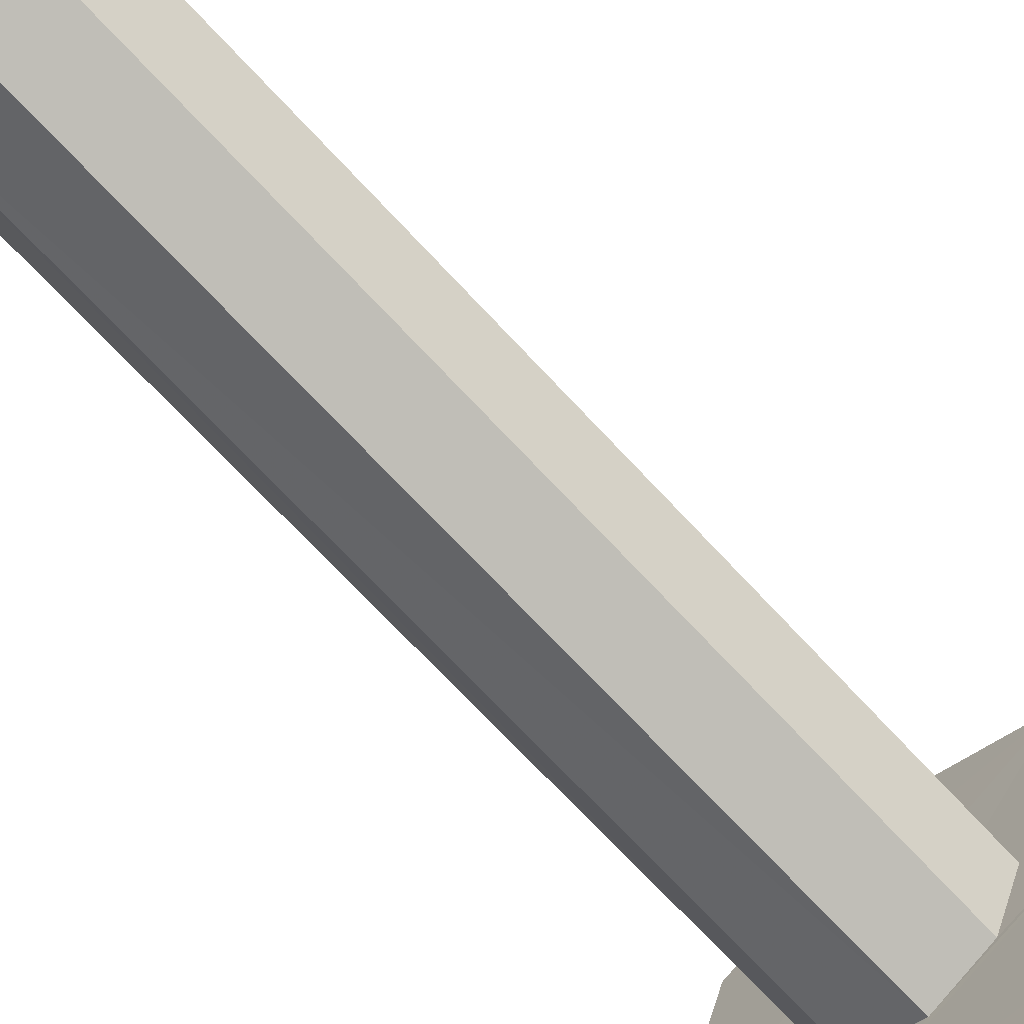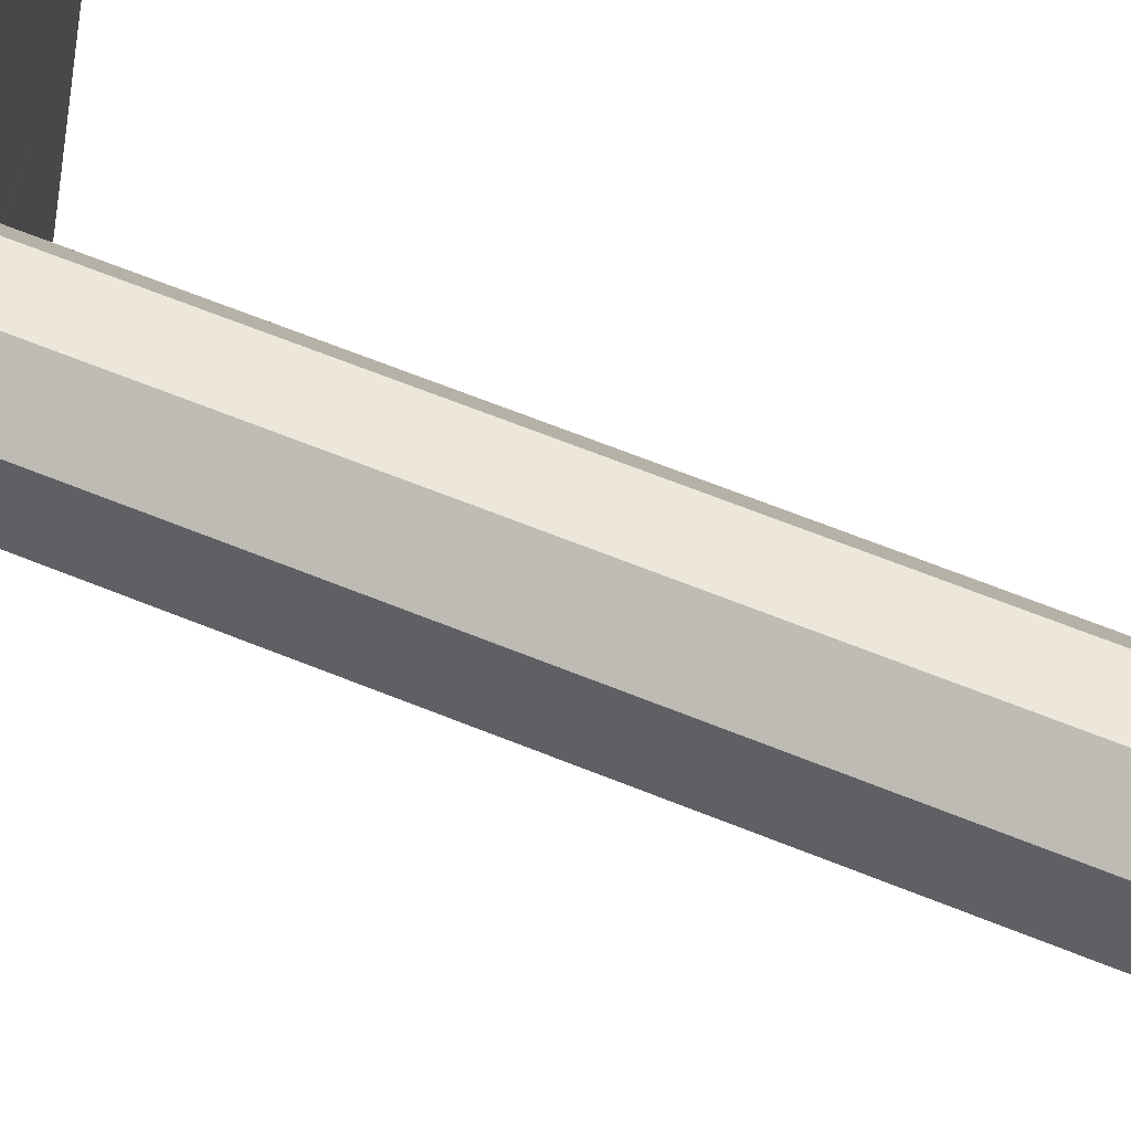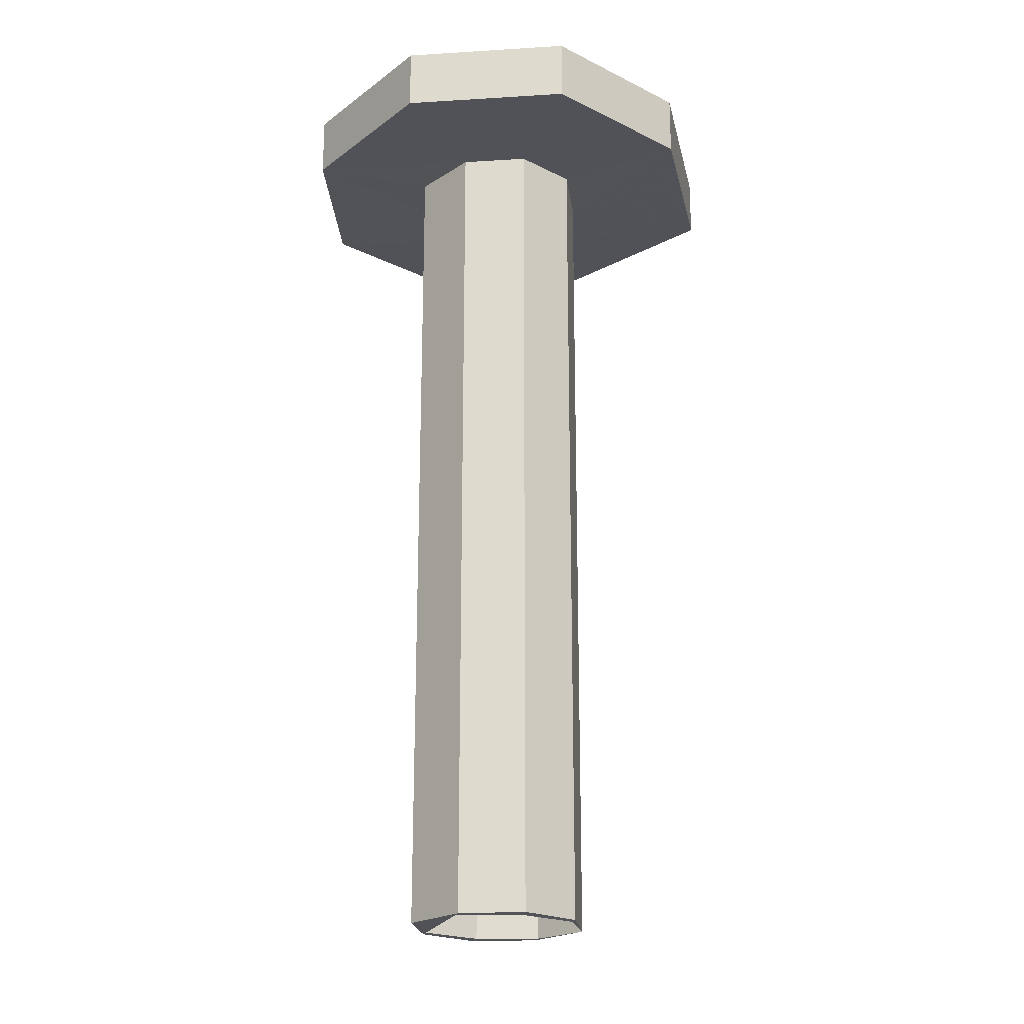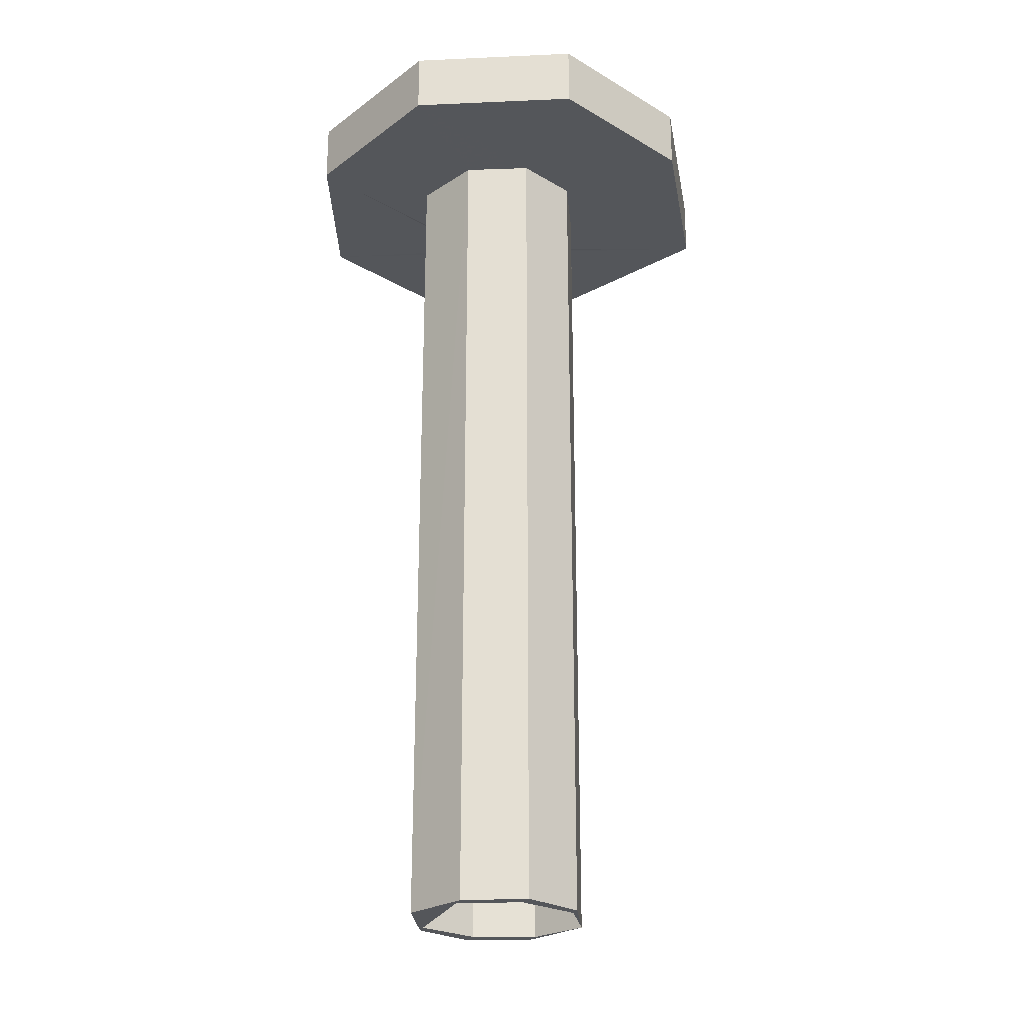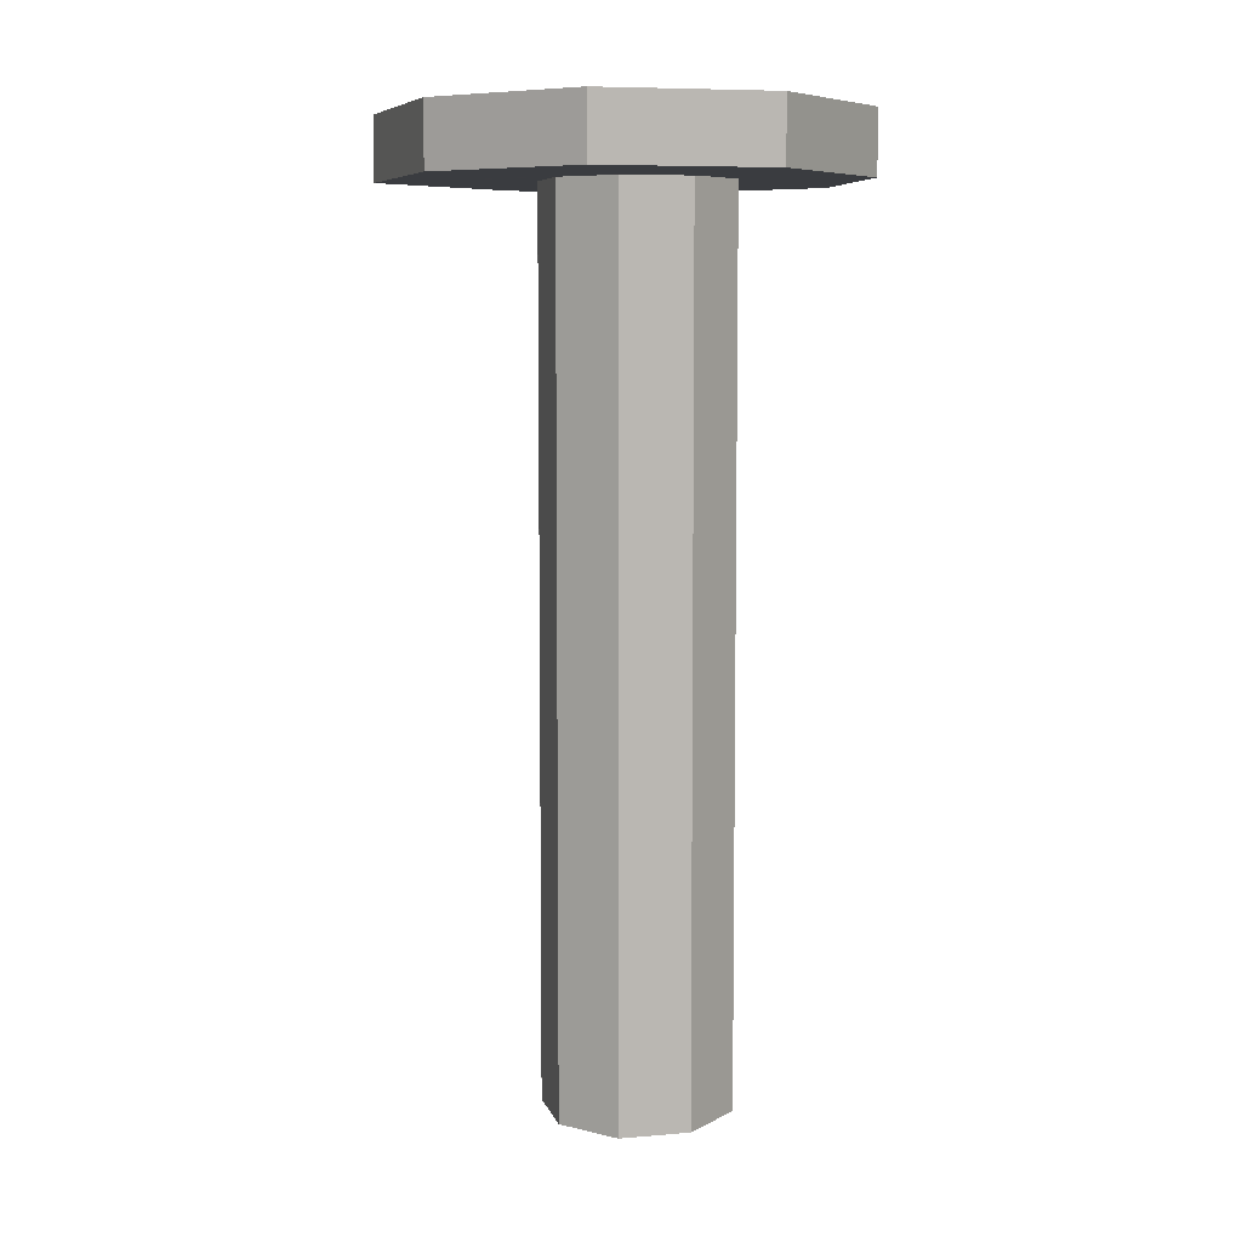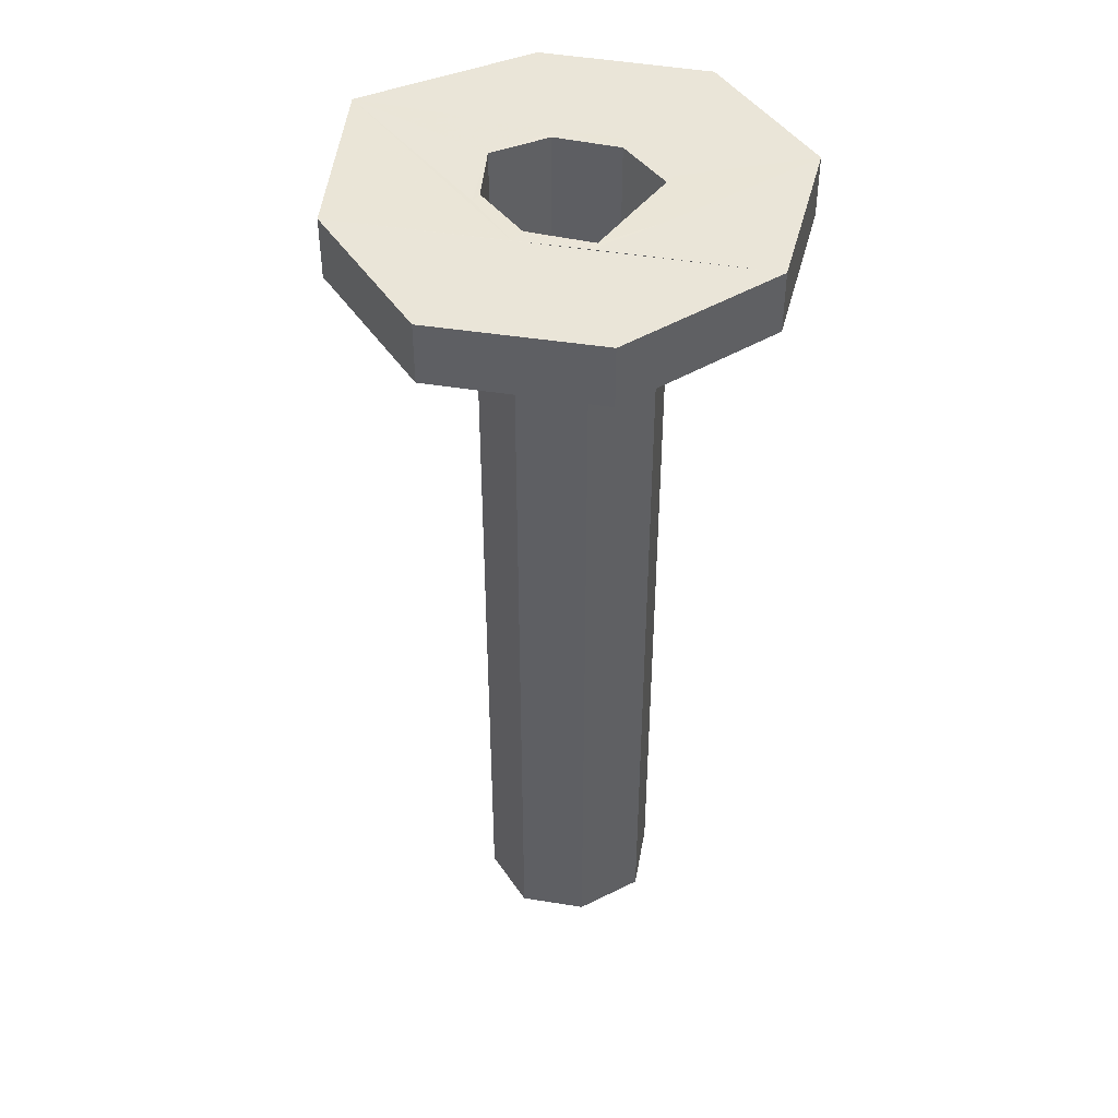
<metadata>
{"format":"obj","ext":"obj","renderer":"f3d","projection":"perspective","resolution":1024,"background":"white","views":[{"elev":-70.9,"azim":42.9,"up":"+Z"},{"elev":70.7,"azim":-68.6,"up":"+Z"},{"elev":-21.6,"azim":-17.5,"up":"+Y"},{"elev":-25.5,"azim":-19.8,"up":"+Y"},{"elev":7.4,"azim":-169.2,"up":"+Y"},{"elev":44.5,"azim":-145.2,"up":"+Y"}]}
</metadata>
<code>
o 12578
v 2251 1878 7.522
v 2251 1878 7.522
v 2251 1878 7.5
v 2251 1878 7.5
v 2251 1878 7.522
v 2251 1878 7.522
v 2251 1878 7.5
v 2251 1878 7.522
v 2251 1878 7.575
v 2251 1878 7.522
v 2251 1878 7.575
v 2251 1878 7.522
v 2251 1878 7.5
v 2251 1878 7.522
v 2251 1878 7.522
v 2251 1878 7.5
v 2251 1878 7.522
v 2251 1878 7.5
v 2251 1878 7.575
v 2251 1878 7.545
v 2251 1878 7.575
v 2251 1878 7.575
v 2251 1878 7.554
v 2251 1878 7.545
v 2251 1878 7.557
v 2251 1878 7.575
v 2251 1878 7.554
v 2251 1878 7.554
v 2251 1878 7.55
v 2251 1878 7.575
v 2251 1878 7.554
v 2251 1878 7.557
v 2251 1878 7.575
v 2251 1878 7.554
v 2251 1878 7.545
v 2251 1878 7.575
v 2251 1878 7.575
v 2251 1878 7.596
v 2251 1878 7.596
v 2251 1878 7.55
v 2251 1878 7.554
v 2251 1878 7.55
v 2251 1878 7.575
v 2251 1878 7.628
v 2251 1878 7.628
v 2251 1878 7.65
v 2251 1878 7.557
v 2251 1878 7.557
v 2251 1878 7.575
v 2251 1878 7.575
v 2251 1878 7.596
v 2251 1878 7.6
v 2251 1878 7.605
v 2251 1878 7.593
v 2251 1878 7.593
v 2251 1878 7.575
v 2251 1878 7.593
v 2251 1878 7.575
v 2251 1878 7.557
v 2251 1878 7.575
v 2251 1878 7.554
v 2251 1878 7.575
v 2251 1878 7.596
v 2251 1878 7.596
v 2251 1878 7.6
v 2251 1878 7.6
v 2251 1878 7.593
v 2251 1878 7.593
v 2251 1878 7.593
v 2251 1878 7.596
v 2251 1878 7.596
v 2251 1878 7.605
v 2251 1878 7.596
v 2251 1878 7.605
v 2251 1878 7.575
v 2251 1878 7.593
v 2251 1878 7.575
v 2251 1878 7.557
v 2251 1878 7.575
v 2251 1878 7.575
v 2251 1878 7.575
v 2251 1878 7.557
v 2251 1878 7.593
v 2251 1878 7.575
v 2251 1878 7.557
v 2251 1878 7.596
v 2251 1878 7.6
v 2251 1878 7.575
v 2251 1878 7.554
v 2251 1878 7.55
v 2251 1878 7.545
v 2251 1878 7.554
v 2251 1878 7.554
v 2251 1878 7.545
v 2251 1878 7.575
v 2251 1878 7.575
v 2251 1878 7.545
v 2251 1878 7.628
v 2251 1878 7.628
v 2251 1878 7.596
v 2251 1878 7.605
v 2251 1878 7.596
v 2251 1878 7.605
v 2251 1878 7.628
v 2251 1878 7.596
v 2251 1878 7.605
v 2251 1878 7.65
v 2251 1878 7.628
v 2251 1878 7.628
v 2251 1878 7.65
v 2251 1878 7.628
v 2251 1878 7.65
v 2251 1878 7.575
v 2251 1878 7.575
v 2251 1878 7.554
v 2251 1878 7.545
v 2251 1878 7.575
v 2251 1878 7.596
v 2251 1878 7.575
v 2251 1878 7.593
v 2251 1878 7.593
v 2251 1878 7.6
v 2251 1878 7.557
v 2251 1878 7.575
v 2251 1878 7.55
v 2251 1878 7.554
v 2251 1878 7.557
v 2251 1878 7.557
v 2251 1878 7.55
v 2251 1878 7.554
v 2251 1878 7.55
v 2251 1878 7.557
v 2251 1878 7.575
v 2251 1878 7.628
v 2251 1878 7.605
v 2251 1878 7.6
v 2251 1878 7.628
v 2251 1878 7.628
v 2251 1878 7.65
v 2251 1878 7.628
v 2251 1878 7.65
v 2251 1878 7.593
v 2251 1878 7.6
v 2251 1878 7.593
v 2251 1878 7.575
v 2251 1878 7.596
f 1 2 3
f 4 5 1
f 6 7 4
f 5 8 9
f 10 9 8
f 5 11 12
f 10 12 11
f 13 10 14
f 15 16 13
f 14 17 18
f 5 19 20
f 20 21 17
f 22 17 21
f 23 20 24
f 23 25 26
f 24 27 28
f 28 29 24
f 27 30 31
f 32 31 33
f 29 34 35
f 36 34 37
f 38 37 39
f 40 41 32
f 32 42 40
f 43 38 44
f 44 45 46
f 40 47 48
f 49 9 45
f 50 45 9
f 49 51 30
f 52 51 53
f 54 30 55
f 56 54 57
f 58 59 30
f 60 54 58
f 60 61 62
f 63 62 64
f 57 65 66
f 65 67 52
f 66 68 69
f 69 70 66
f 26 68 71
f 71 52 72
f 72 38 71
f 73 74 72
f 68 75 76
f 76 75 77
f 75 78 79
f 77 80 70
f 81 47 75
f 75 47 82
f 47 29 82
f 75 83 84
f 47 84 85
f 86 83 87
f 88 84 83
f 88 85 84
f 89 90 85
f 91 89 92
f 93 94 91
f 91 19 93
f 93 19 95
f 19 2 96
f 97 96 2
f 98 96 99
f 95 98 100
f 100 98 101
f 101 63 100
f 102 103 101
f 104 74 98
f 104 105 106
f 107 98 108
f 109 110 107
f 108 111 112
f 88 105 113
f 114 113 105
f 114 111 11
f 114 115 113
f 89 113 115
f 114 116 115
f 80 11 111
f 117 118 108
f 119 120 118
f 118 121 122
f 123 80 124
f 123 29 125
f 125 126 123
f 82 126 80
f 125 127 128
f 126 22 80
f 97 22 126
f 10 22 97
f 126 129 97
f 42 127 129
f 129 130 97
f 50 97 130
f 50 130 58
f 50 58 118
f 130 131 132
f 127 133 132
f 130 132 133
f 134 118 135
f 118 136 135
f 134 135 137
f 136 70 135
f 70 137 135
f 80 137 70
f 137 21 138
f 139 137 44
f 140 141 139
f 142 136 143
f 144 63 143
f 143 67 144
f 145 146 144

</code>
